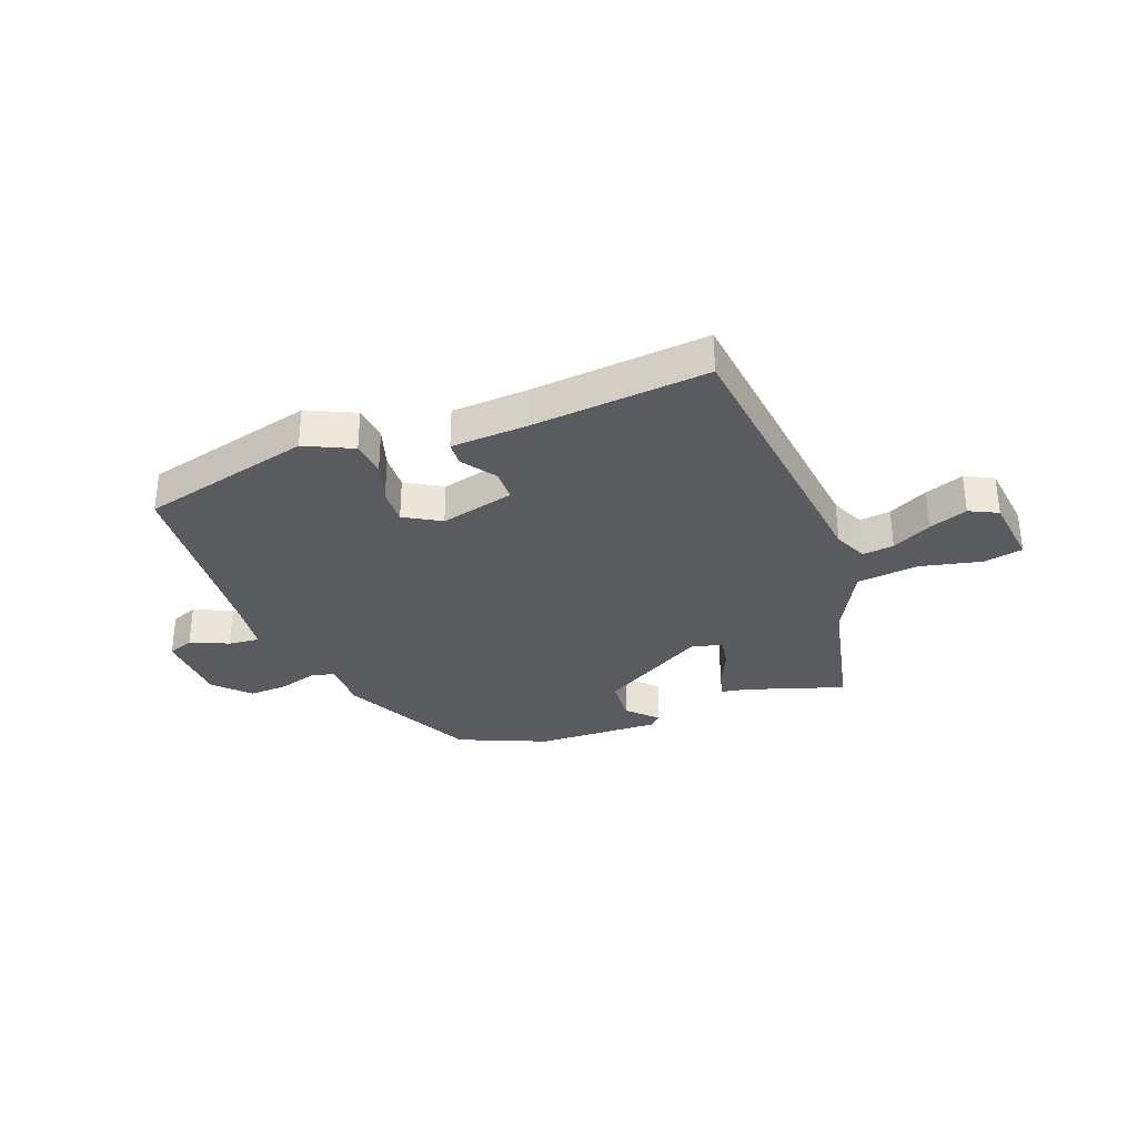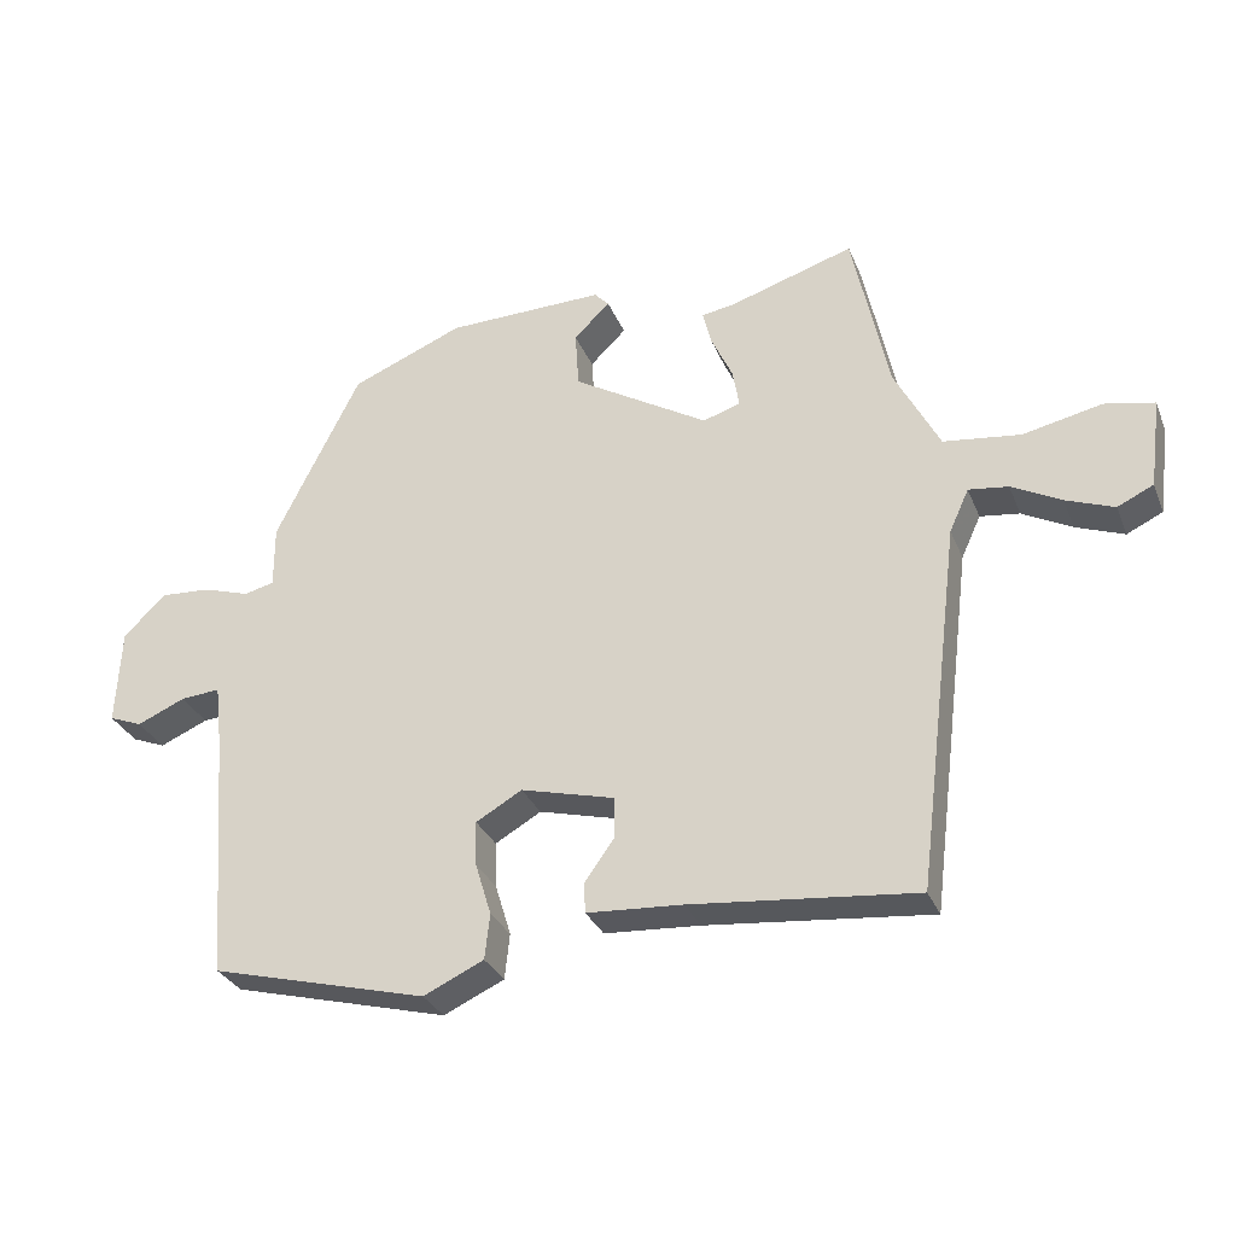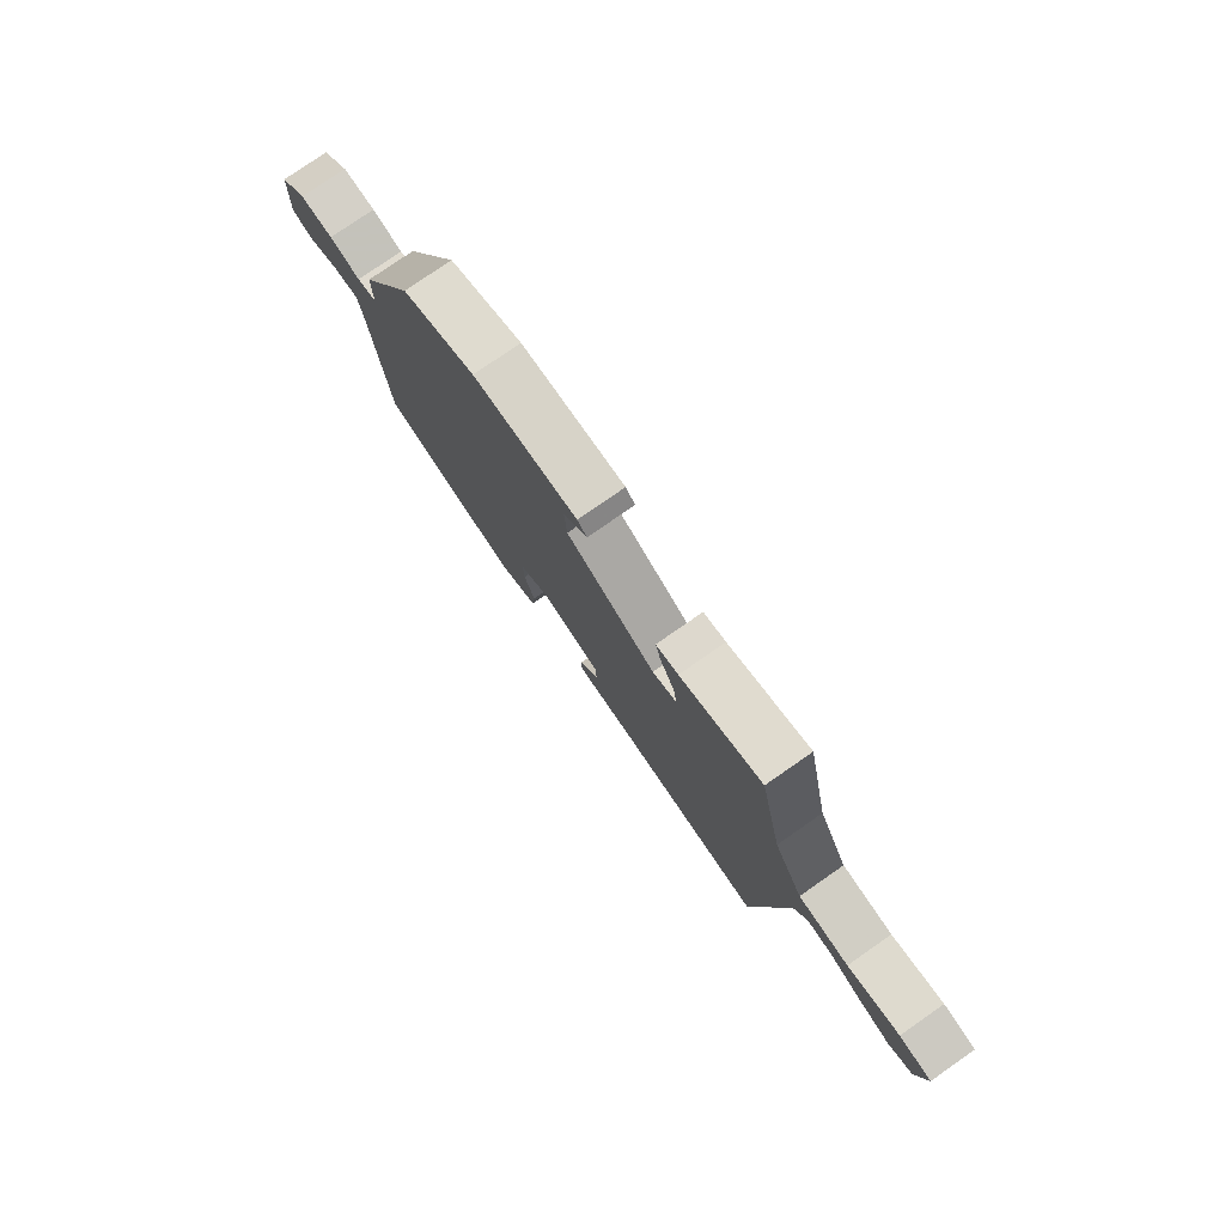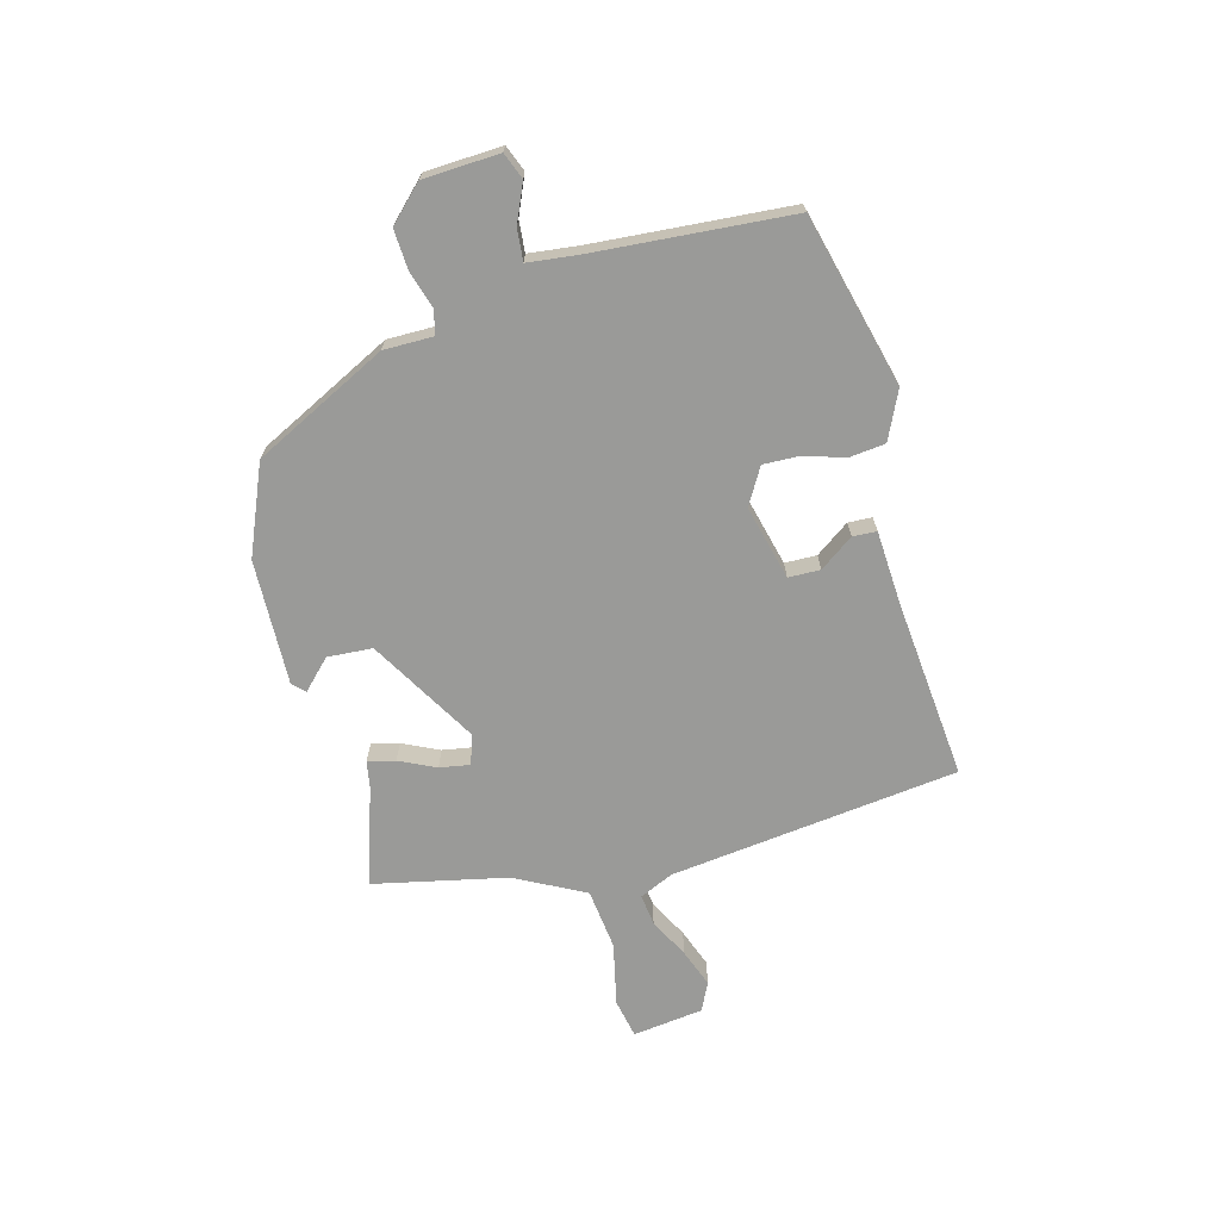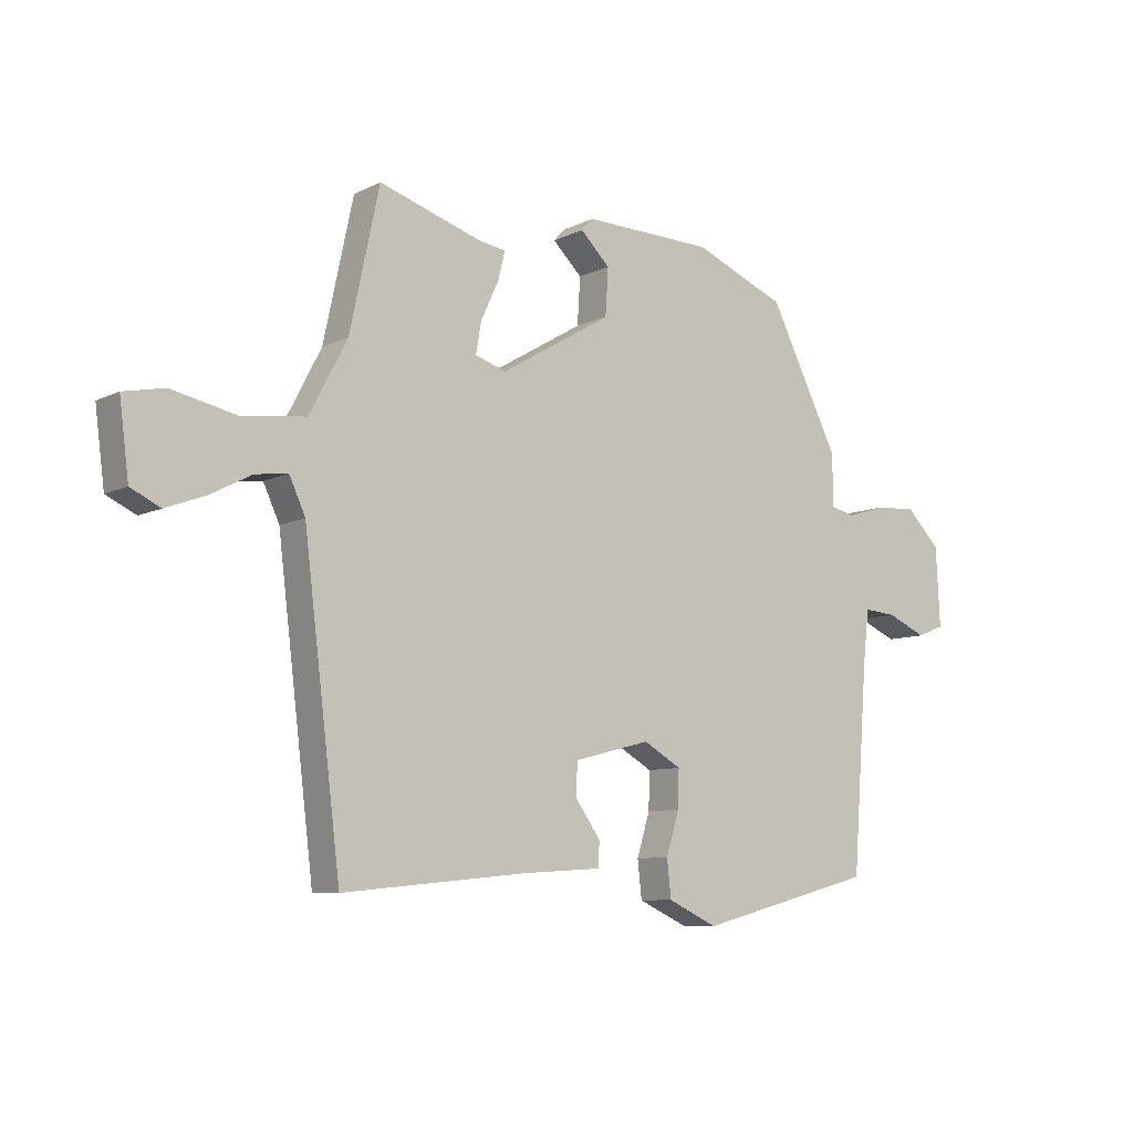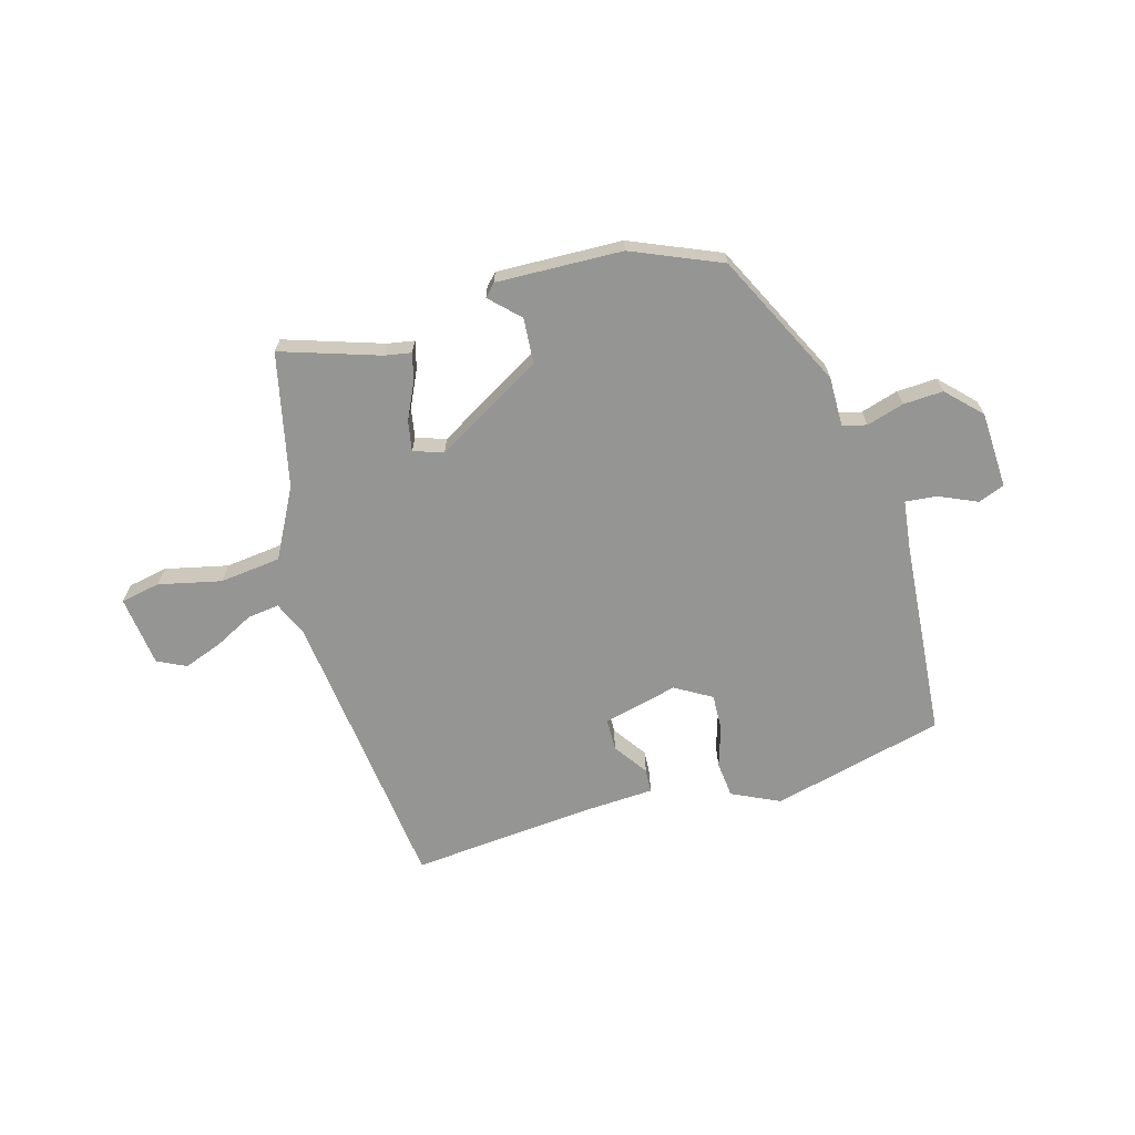
<metadata>
{"format":"obj","ext":"obj","renderer":"f3d","projection":"perspective","resolution":1024,"background":"white","views":[{"elev":-32.6,"azim":-159.7,"up":"+Y"},{"elev":-30.1,"azim":-160.5,"up":"+Z"},{"elev":78.0,"azim":-124.8,"up":"+Z"},{"elev":-69.2,"azim":105.0,"up":"+Y"},{"elev":-8.3,"azim":-37.3,"up":"+Z"},{"elev":-67.3,"azim":15.5,"up":"+Y"}]}
</metadata>
<code>
v 0.352 0.07 0.46
v 0.47 0.07 0.225
v 0.47 0.07 0.138
v 0.512 0.07 0.128
v 0.577 0.07 0.148
v 0.647 0.07 0.152
v 0.705 0.07 0.094
v 0.712 0.07 -0.04
v 0.666 0.07 -0.058
v 0.599 0.07 -0.029
v 0.544 0.07 -0.024
v 0.534 0.07 -0.111
v 0.508 0.07 -0.457
v 0.207 0.07 -0.534
v 0.123 0.07 -0.495
v 0.116 0.07 -0.432
v 0.138 0.07 -0.36
v 0.14 0.07 -0.297
v 0.076 0.07 -0.26
v -0.054 0.07 -0.293
v -0.055 0.07 -0.349
v -0.013 0.07 -0.408
v -0.015 0.07 -0.45
v -0.148 0.07 -0.458
v -0.46 0.07 -0.488
v -0.522 0.07 0.019
v -0.549 0.07 0.078
v -0.604 0.07 0.071
v -0.673 0.07 0.035
v -0.74 0.07 0.01
v -0.79 0.07 0.034
v -0.806 0.07 0.158
v -0.737 0.07 0.172
v -0.627 0.07 0.148
v -0.52 0.07 0.161
v -0.457 0.07 0.282
v -0.407 0.07 0.516
v -0.235 0.07 0.461
v -0.188 0.07 0.453
v -0.2 0.07 0.405
v -0.23 0.07 0.341
v -0.239 0.07 0.288
v -0.187 0.07 0.271
v 0.001 0.07 0.382
v 0.006 0.07 0.461
v -0.044 0.07 0.51
v -0.024 0.07 0.531
v 0.196 0.07 0.525
v 0.352 0 0.46
v 0.47 0 0.225
v 0.47 0 0.138
v 0.512 0 0.128
v 0.577 0 0.148
v 0.647 0 0.152
v 0.705 0 0.094
v 0.712 0 -0.04
v 0.666 0 -0.058
v 0.599 0 -0.029
v 0.544 0 -0.024
v 0.534 0 -0.111
v 0.508 0 -0.457
v 0.207 0 -0.534
v 0.123 0 -0.495
v 0.116 0 -0.432
v 0.138 0 -0.36
v 0.14 0 -0.297
v 0.076 0 -0.26
v -0.054 0 -0.293
v -0.055 0 -0.349
v -0.013 0 -0.408
v -0.015 0 -0.45
v -0.148 0 -0.458
v -0.46 0 -0.488
v -0.522 0 0.019
v -0.549 0 0.078
v -0.604 0 0.071
v -0.673 0 0.035
v -0.74 0 0.01
v -0.79 0 0.034
v -0.806 0 0.158
v -0.737 0 0.172
v -0.627 0 0.148
v -0.52 0 0.161
v -0.457 0 0.282
v -0.407 0 0.516
v -0.235 0 0.461
v -0.188 0 0.453
v -0.2 0 0.405
v -0.23 0 0.341
v -0.239 0 0.288
v -0.187 0 0.271
v 0.001 0 0.382
v 0.006 0 0.461
v -0.044 0 0.51
v -0.024 0 0.531
v 0.196 0 0.525
f 1 2 3
f 48 1 3
f 47 48 3
f 46 47 3
f 45 46 3
f 44 45 3
f 43 44 3
f 38 39 40 41
f 38 41 42
f 37 38 42
f 36 37 42
f 35 36 42 43
f 32 33 34
f 31 32 34
f 30 31 34
f 29 30 34
f 28 29 34
f 27 28 34 35
f 43 3 4
f 35 43 4
f 27 35 4
f 26 27 4
f 21 22 23 24
f 24 25 26
f 21 24 26
f 20 21 26
f 15 16 17
f 14 15 17
f 13 14 17
f 12 13 17
f 11 12 17 18
f 8 9 10
f 7 8 10
f 6 7 10
f 5 6 10
f 4 5 10
f 4 10 11
f 26 4 11
f 20 26 11
f 19 20 11
f 11 18 19
f 51 50 49
f 51 49 96
f 51 96 95
f 51 95 94
f 51 94 93
f 51 93 92
f 51 92 91
f 89 88 87 86
f 90 89 86
f 90 86 85
f 90 85 84
f 91 90 84 83
f 82 81 80
f 82 80 79
f 82 79 78
f 82 78 77
f 82 77 76
f 83 82 76 75
f 52 51 91
f 52 91 83
f 52 83 75
f 52 75 74
f 72 71 70 69
f 74 73 72
f 74 72 69
f 74 69 68
f 65 64 63
f 65 63 62
f 65 62 61
f 65 61 60
f 66 65 60 59
f 58 57 56
f 58 56 55
f 58 55 54
f 58 54 53
f 58 53 52
f 59 58 52
f 59 52 74
f 59 74 68
f 59 68 67
f 67 66 59
f 1 49 50 2
f 2 50 51 3
f 3 51 52 4
f 4 52 53 5
f 5 53 54 6
f 6 54 55 7
f 7 55 56 8
f 8 56 57 9
f 9 57 58 10
f 10 58 59 11
f 11 59 60 12
f 12 60 61 13
f 13 61 62 14
f 14 62 63 15
f 15 63 64 16
f 16 64 65 17
f 17 65 66 18
f 18 66 67 19
f 19 67 68 20
f 20 68 69 21
f 21 69 70 22
f 22 70 71 23
f 23 71 72 24
f 24 72 73 25
f 25 73 74 26
f 26 74 75 27
f 27 75 76 28
f 28 76 77 29
f 29 77 78 30
f 30 78 79 31
f 31 79 80 32
f 32 80 81 33
f 33 81 82 34
f 34 82 83 35
f 35 83 84 36
f 36 84 85 37
f 37 85 86 38
f 38 86 87 39
f 39 87 88 40
f 40 88 89 41
f 41 89 90 42
f 42 90 91 43
f 43 91 92 44
f 44 92 93 45
f 45 93 94 46
f 46 94 95 47
f 47 95 96 48
f 48 96 49 1

</code>
